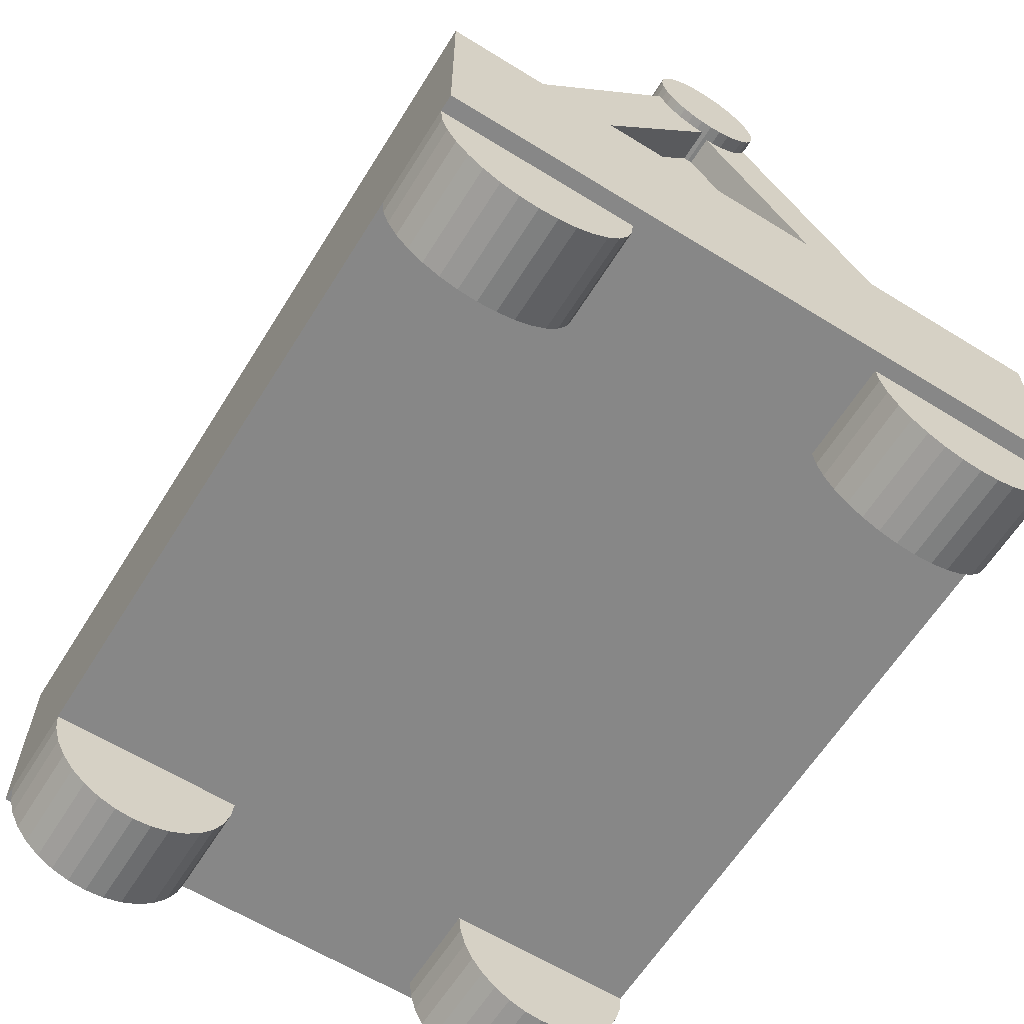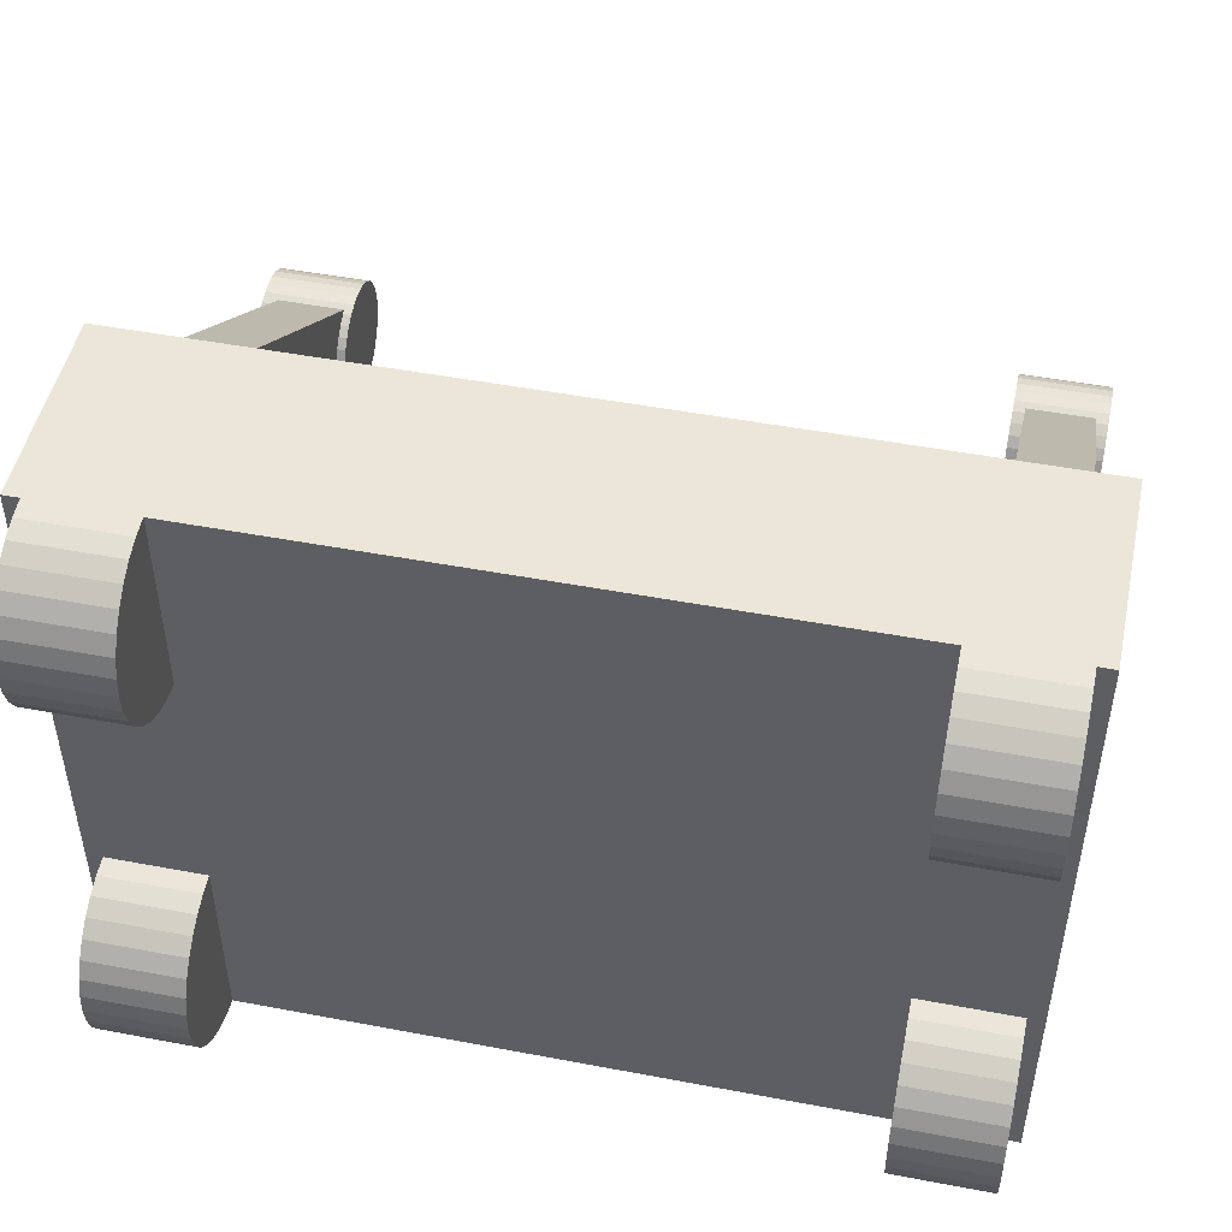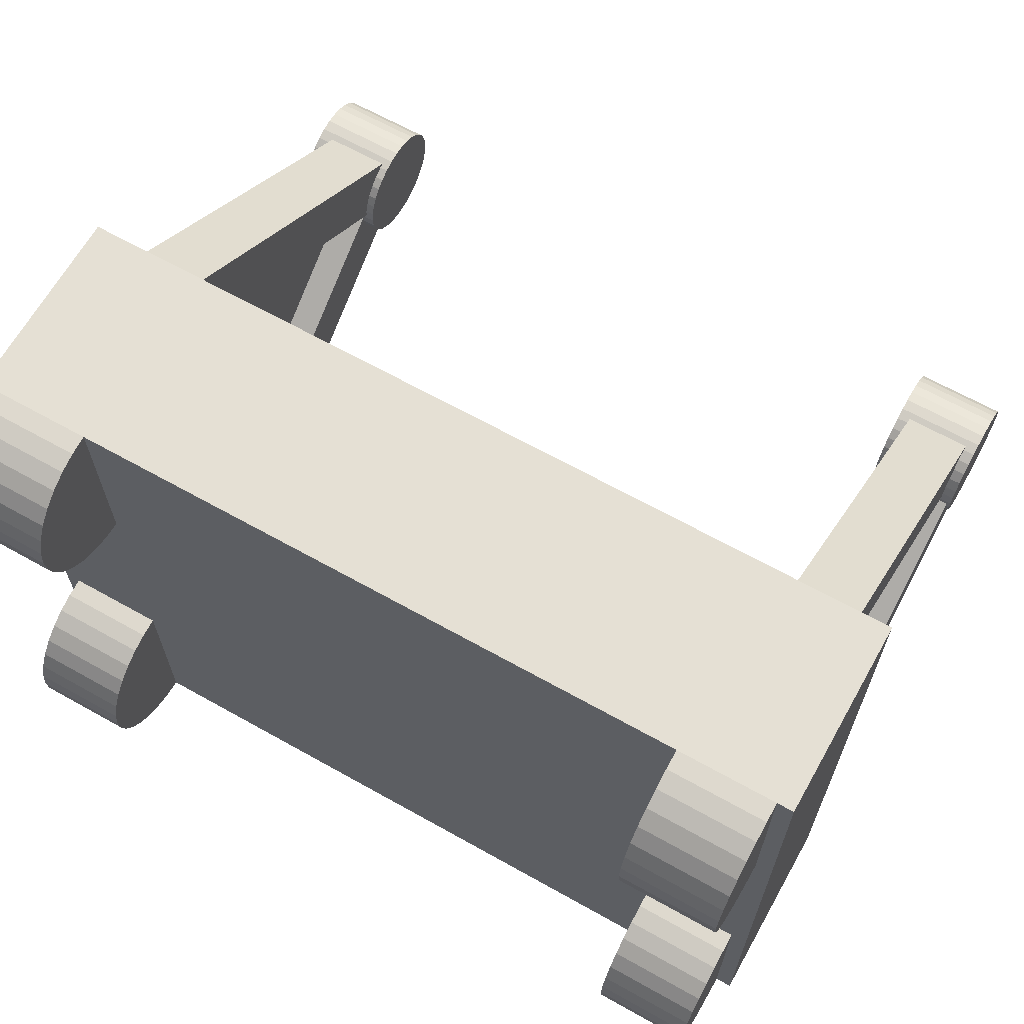
<metadata>
{"format":"obj","ext":"obj","renderer":"f3d","projection":"perspective","resolution":1024,"background":"white","views":[{"elev":-62.6,"azim":-122.0,"up":"+Y"},{"elev":48.6,"azim":11.9,"up":"+Z"},{"elev":65.5,"azim":29.4,"up":"+Z"}]}
</metadata>
<code>
o Cylinder.005
v 0.965 2 -0.18
v 1.235 2 -0.18
v 0.965 1.965 -0.1765
v 1.235 1.965 -0.1765
v 0.965 1.931 -0.1663
v 1.235 1.931 -0.1663
v 0.965 1.9 -0.1497
v 1.235 1.9 -0.1497
v 0.965 1.873 -0.1273
v 1.235 1.873 -0.1273
v 0.965 1.85 -0.1
v 1.235 1.85 -0.1
v 0.965 1.834 -0.06888
v 1.235 1.834 -0.06888
v 0.965 1.823 -0.03512
v 1.235 1.823 -0.03512
v 0.965 1.82 0
v 1.235 1.82 -0
v 0.965 1.823 0.03512
v 1.235 1.823 0.03512
v 0.965 1.834 0.06888
v 1.235 1.834 0.06888
v 0.965 1.85 0.1
v 1.235 1.85 0.1
v 0.965 1.873 0.1273
v 1.235 1.873 0.1273
v 0.965 1.9 0.1497
v 1.235 1.9 0.1497
v 0.965 1.931 0.1663
v 1.235 1.931 0.1663
v 0.965 1.965 0.1765
v 1.235 1.965 0.1765
v 0.965 2 0.18
v 1.235 2 0.18
v 0.965 2.035 0.1765
v 1.235 2.035 0.1765
v 0.965 2.069 0.1663
v 1.235 2.069 0.1663
v 0.965 2.1 0.1497
v 1.235 2.1 0.1497
v 0.965 2.127 0.1273
v 1.235 2.127 0.1273
v 0.965 2.15 0.1
v 1.235 2.15 0.1
v 0.965 2.166 0.06888
v 1.235 2.166 0.06888
v 0.965 2.177 0.03512
v 1.235 2.177 0.03512
v 0.965 2.18 0
v 1.235 2.18 -0
v 0.965 2.177 -0.03512
v 1.235 2.177 -0.03512
v 0.965 2.166 -0.06888
v 1.235 2.166 -0.06888
v 0.965 2.15 -0.1
v 1.235 2.15 -0.1
v 0.965 2.127 -0.1273
v 1.235 2.127 -0.1273
v 0.965 2.1 -0.1497
v 1.235 2.1 -0.1497
v 0.965 2.069 -0.1663
v 1.235 2.069 -0.1663
v 0.965 2.035 -0.1765
v 1.235 2.035 -0.1765
v -1.3 0.3 1
v -1.3 0.9 1
v -1.3 0.3 -1
v -1.3 0.9 -1
v 1.3 0.3 1
v 1.3 0.9 1
v 1.3 0.3 -1
v 1.3 0.9 -1
v 1 2.125 0.04444
v 1.2 2.125 0.04444
v 1 2.01 -0.1194
v 1.2 2.01 -0.1194
v 1 0.784 0.9834
v 1.2 0.784 0.9834
v 1 0.6692 0.8196
v 1.2 0.6692 0.8196
v 1.024 2.125 -0.04569
v 1.224 2.125 -0.04569
v 1.024 2.01 0.1181
v 1.224 2.01 0.1181
v 1.024 0.784 -0.9847
v 1.224 0.784 -0.9847
v 1.024 0.6692 -0.8208
v 1.224 0.6692 -0.8208
v -1.205 2.125 -0.04569
v -1.005 2.125 -0.04569
v -1.205 2.01 0.1181
v -1.005 2.01 0.1181
v -1.205 0.784 -0.9847
v -1.005 0.784 -0.9847
v -1.205 0.6692 -0.8208
v -1.005 0.6692 -0.8208
v -1.19 2.125 0.04444
v -0.9903 2.125 0.04444
v -1.19 2.01 -0.1194
v -0.9903 2.01 -0.1194
v -1.19 0.784 0.9834
v -0.9903 0.784 0.9834
v -1.19 0.6692 0.8196
v -0.9903 0.6692 0.8196
v 0.95 0.3 0.4
v 1.25 0.3 0.4
v 0.95 0.2415 0.4058
v 1.25 0.2415 0.4058
v 0.95 0.1852 0.4228
v 1.25 0.1852 0.4228
v 0.95 0.1333 0.4506
v 1.25 0.1333 0.4506
v 0.95 0.08787 0.4879
v 1.25 0.08787 0.4879
v 0.95 0.05056 0.5333
v 1.25 0.05056 0.5333
v 0.95 0.02284 0.5852
v 1.25 0.02284 0.5852
v 0.95 0.005764 0.6415
v 1.25 0.005764 0.6415
v 0.95 -0 0.7
v 1.25 -0 0.7
v 0.95 0.005764 0.7585
v 1.25 0.005764 0.7585
v 0.95 0.02284 0.8148
v 1.25 0.02284 0.8148
v 0.95 0.05056 0.8667
v 1.25 0.05056 0.8667
v 0.95 0.08787 0.9121
v 1.25 0.08787 0.9121
v 0.95 0.1333 0.9494
v 1.25 0.1333 0.9494
v 0.95 0.1852 0.9772
v 1.25 0.1852 0.9772
v 0.95 0.2415 0.9942
v 1.25 0.2415 0.9942
v 0.95 0.3 1
v 1.25 0.3 1
v 0.95 0.3585 0.9942
v 1.25 0.3585 0.9942
v 0.95 0.4148 0.9772
v 1.25 0.4148 0.9772
v 0.95 0.4667 0.9494
v 1.25 0.4667 0.9494
v 0.95 0.5121 0.9121
v 1.25 0.5121 0.9121
v 0.95 0.5494 0.8667
v 1.25 0.5494 0.8667
v 0.95 0.5772 0.8148
v 1.25 0.5772 0.8148
v 0.95 0.5942 0.7585
v 1.25 0.5942 0.7585
v 0.95 0.6 0.7
v 1.25 0.6 0.7
v 0.95 0.5942 0.6415
v 1.25 0.5942 0.6415
v 0.95 0.5772 0.5852
v 1.25 0.5772 0.5852
v 0.95 0.5494 0.5333
v 1.25 0.5494 0.5333
v 0.95 0.5121 0.4879
v 1.25 0.5121 0.4879
v 0.95 0.4667 0.4506
v 1.25 0.4667 0.4506
v 0.95 0.4148 0.4228
v 1.25 0.4148 0.4228
v 0.95 0.3585 0.4058
v 1.25 0.3585 0.4058
v 0.95 0.3 -1
v 1.25 0.3 -1
v 0.95 0.2415 -0.9942
v 1.25 0.2415 -0.9942
v 0.95 0.1852 -0.9772
v 1.25 0.1852 -0.9772
v 0.95 0.1333 -0.9494
v 1.25 0.1333 -0.9494
v 0.95 0.08787 -0.9121
v 1.25 0.08787 -0.9121
v 0.95 0.05056 -0.8667
v 1.25 0.05056 -0.8667
v 0.95 0.02284 -0.8148
v 1.25 0.02284 -0.8148
v 0.95 0.005764 -0.7585
v 1.25 0.005764 -0.7585
v 0.95 -0 -0.7
v 1.25 -0 -0.7
v 0.95 0.005764 -0.6415
v 1.25 0.005764 -0.6415
v 0.95 0.02284 -0.5852
v 1.25 0.02284 -0.5852
v 0.95 0.05056 -0.5333
v 1.25 0.05056 -0.5333
v 0.95 0.08787 -0.4879
v 1.25 0.08787 -0.4879
v 0.95 0.1333 -0.4506
v 1.25 0.1333 -0.4506
v 0.95 0.1852 -0.4228
v 1.25 0.1852 -0.4228
v 0.95 0.2415 -0.4058
v 1.25 0.2415 -0.4058
v 0.95 0.3 -0.4
v 1.25 0.3 -0.4
v 0.95 0.3585 -0.4058
v 1.25 0.3585 -0.4058
v 0.95 0.4148 -0.4228
v 1.25 0.4148 -0.4228
v 0.95 0.4667 -0.4506
v 1.25 0.4667 -0.4506
v 0.95 0.5121 -0.4879
v 1.25 0.5121 -0.4879
v 0.95 0.5494 -0.5333
v 1.25 0.5494 -0.5333
v 0.95 0.5772 -0.5852
v 1.25 0.5772 -0.5852
v 0.95 0.5942 -0.6415
v 1.25 0.5942 -0.6415
v 0.95 0.6 -0.7
v 1.25 0.6 -0.7
v 0.95 0.5942 -0.7585
v 1.25 0.5942 -0.7585
v 0.95 0.5772 -0.8148
v 1.25 0.5772 -0.8148
v 0.95 0.5494 -0.8667
v 1.25 0.5494 -0.8667
v 0.95 0.5121 -0.9121
v 1.25 0.5121 -0.9121
v 0.95 0.4667 -0.9494
v 1.25 0.4667 -0.9494
v 0.95 0.4148 -0.9772
v 1.25 0.4148 -0.9772
v 0.95 0.3585 -0.9942
v 1.25 0.3585 -0.9942
v -1.25 0.3 0.4
v -0.95 0.3 0.4
v -1.25 0.2415 0.4058
v -0.95 0.2415 0.4058
v -1.25 0.1852 0.4228
v -0.95 0.1852 0.4228
v -1.25 0.1333 0.4506
v -0.95 0.1333 0.4506
v -1.25 0.08787 0.4879
v -0.95 0.08787 0.4879
v -1.25 0.05056 0.5333
v -0.95 0.05056 0.5333
v -1.25 0.02284 0.5852
v -0.95 0.02284 0.5852
v -1.25 0.005764 0.6415
v -0.95 0.005764 0.6415
v -1.25 -0 0.7
v -0.95 -0 0.7
v -1.25 0.005764 0.7585
v -0.95 0.005764 0.7585
v -1.25 0.02284 0.8148
v -0.95 0.02284 0.8148
v -1.25 0.05056 0.8667
v -0.95 0.05056 0.8667
v -1.25 0.08787 0.9121
v -0.95 0.08787 0.9121
v -1.25 0.1333 0.9494
v -0.95 0.1333 0.9494
v -1.25 0.1852 0.9772
v -0.95 0.1852 0.9772
v -1.25 0.2415 0.9942
v -0.95 0.2415 0.9942
v -1.25 0.3 1
v -0.95 0.3 1
v -1.25 0.3585 0.9942
v -0.95 0.3585 0.9942
v -1.25 0.4148 0.9772
v -0.95 0.4148 0.9772
v -1.25 0.4667 0.9494
v -0.95 0.4667 0.9494
v -1.25 0.5121 0.9121
v -0.95 0.5121 0.9121
v -1.25 0.5494 0.8667
v -0.95 0.5494 0.8667
v -1.25 0.5772 0.8148
v -0.95 0.5772 0.8148
v -1.25 0.5942 0.7585
v -0.95 0.5942 0.7585
v -1.25 0.6 0.7
v -0.95 0.6 0.7
v -1.25 0.5942 0.6415
v -0.95 0.5942 0.6415
v -1.25 0.5772 0.5852
v -0.95 0.5772 0.5852
v -1.25 0.5494 0.5333
v -0.95 0.5494 0.5333
v -1.25 0.5121 0.4879
v -0.95 0.5121 0.4879
v -1.25 0.4667 0.4506
v -0.95 0.4667 0.4506
v -1.25 0.4148 0.4228
v -0.95 0.4148 0.4228
v -1.25 0.3585 0.4058
v -0.95 0.3585 0.4058
v -1.25 0.3 -1
v -0.95 0.3 -1
v -1.25 0.2415 -0.9942
v -0.95 0.2415 -0.9942
v -1.25 0.1852 -0.9772
v -0.95 0.1852 -0.9772
v -1.25 0.1333 -0.9494
v -0.95 0.1333 -0.9494
v -1.25 0.08787 -0.9121
v -0.95 0.08787 -0.9121
v -1.25 0.05056 -0.8667
v -0.95 0.05056 -0.8667
v -1.25 0.02284 -0.8148
v -0.95 0.02284 -0.8148
v -1.25 0.005764 -0.7585
v -0.95 0.005764 -0.7585
v -1.25 -0 -0.7
v -0.95 -0 -0.7
v -1.25 0.005764 -0.6415
v -0.95 0.005764 -0.6415
v -1.25 0.02284 -0.5852
v -0.95 0.02284 -0.5852
v -1.25 0.05056 -0.5333
v -0.95 0.05056 -0.5333
v -1.25 0.08787 -0.4879
v -0.95 0.08787 -0.4879
v -1.25 0.1333 -0.4506
v -0.95 0.1333 -0.4506
v -1.25 0.1852 -0.4228
v -0.95 0.1852 -0.4228
v -1.25 0.2415 -0.4058
v -0.95 0.2415 -0.4058
v -1.25 0.3 -0.4
v -0.95 0.3 -0.4
v -1.25 0.3585 -0.4058
v -0.95 0.3585 -0.4058
v -1.25 0.4148 -0.4228
v -0.95 0.4148 -0.4228
v -1.25 0.4667 -0.4506
v -0.95 0.4667 -0.4506
v -1.25 0.5121 -0.4879
v -0.95 0.5121 -0.4879
v -1.25 0.5494 -0.5333
v -0.95 0.5494 -0.5333
v -1.25 0.5772 -0.5852
v -0.95 0.5772 -0.5852
v -1.25 0.5942 -0.6415
v -0.95 0.5942 -0.6415
v -1.25 0.6 -0.7
v -0.95 0.6 -0.7
v -1.25 0.5942 -0.7585
v -0.95 0.5942 -0.7585
v -1.25 0.5772 -0.8148
v -0.95 0.5772 -0.8148
v -1.25 0.5494 -0.8667
v -0.95 0.5494 -0.8667
v -1.25 0.5121 -0.9121
v -0.95 0.5121 -0.9121
v -1.25 0.4667 -0.9494
v -0.95 0.4667 -0.9494
v -1.25 0.4148 -0.9772
v -0.95 0.4148 -0.9772
v -1.25 0.3585 -0.9942
v -0.95 0.3585 -0.9942
v -1.1 2 0.1
v -1.1 0.7 1
v -1.1 2 -0.1
v -1.1 0.7 -1
v 1.119 2 0.1
v 1.119 0.7 1
v 1.119 2 -0.1
v 1.119 0.7 -1
v -1.235 2 -0.18
v -0.965 2 -0.18
v -1.235 1.965 -0.1765
v -0.965 1.965 -0.1765
v -1.235 1.931 -0.1663
v -0.965 1.931 -0.1663
v -1.235 1.9 -0.1497
v -0.965 1.9 -0.1497
v -1.235 1.873 -0.1273
v -0.965 1.873 -0.1273
v -1.235 1.85 -0.1
v -0.965 1.85 -0.1
v -1.235 1.834 -0.06888
v -0.965 1.834 -0.06888
v -1.235 1.823 -0.03512
v -0.965 1.823 -0.03512
v -1.235 1.82 0
v -0.965 1.82 -0
v -1.235 1.823 0.03512
v -0.965 1.823 0.03512
v -1.235 1.834 0.06888
v -0.965 1.834 0.06888
v -1.235 1.85 0.1
v -0.965 1.85 0.1
v -1.235 1.873 0.1273
v -0.965 1.873 0.1273
v -1.235 1.9 0.1497
v -0.965 1.9 0.1497
v -1.235 1.931 0.1663
v -0.965 1.931 0.1663
v -1.235 1.965 0.1765
v -0.965 1.965 0.1765
v -1.235 2 0.18
v -0.965 2 0.18
v -1.235 2.035 0.1765
v -0.965 2.035 0.1765
v -1.235 2.069 0.1663
v -0.965 2.069 0.1663
v -1.235 2.1 0.1497
v -0.965 2.1 0.1497
v -1.235 2.127 0.1273
v -0.965 2.127 0.1273
v -1.235 2.15 0.1
v -0.965 2.15 0.1
v -1.235 2.166 0.06888
v -0.965 2.166 0.06888
v -1.235 2.177 0.03512
v -0.965 2.177 0.03512
v -1.235 2.18 0
v -0.965 2.18 -0
v -1.235 2.177 -0.03512
v -0.965 2.177 -0.03512
v -1.235 2.166 -0.06888
v -0.965 2.166 -0.06888
v -1.235 2.15 -0.1
v -0.965 2.15 -0.1
v -1.235 2.127 -0.1273
v -0.965 2.127 -0.1273
v -1.235 2.1 -0.1497
v -0.965 2.1 -0.1497
v -1.235 2.069 -0.1663
v -0.965 2.069 -0.1663
v -1.235 2.035 -0.1765
v -0.965 2.035 -0.1765
f 1 2 4 3
f 3 4 6 5
f 5 6 8 7
f 7 8 10 9
f 9 10 12 11
f 11 12 14 13
f 13 14 16 15
f 15 16 18 17
f 17 18 20 19
f 19 20 22 21
f 21 22 24 23
f 23 24 26 25
f 25 26 28 27
f 27 28 30 29
f 29 30 32 31
f 31 32 34 33
f 33 34 36 35
f 35 36 38 37
f 37 38 40 39
f 39 40 42 41
f 41 42 44 43
f 43 44 46 45
f 45 46 48 47
f 47 48 50 49
f 49 50 52 51
f 51 52 54 53
f 53 54 56 55
f 55 56 58 57
f 57 58 60 59
f 59 60 62 61
f 4 2 64 62 60 58 56 54 52 50 48 46 44 42 40 38 36 34 32 30 28 26 24 22 20 18 16 14 12 10 8 6
f 61 62 64 63
f 63 64 2 1
f 1 3 5 7 9 11 13 15 17 19 21 23 25 27 29 31 33 35 37 39 41 43 45 47 49 51 53 55 57 59 61 63
f 65 66 68 67
f 67 68 72 71
f 71 72 70 69
f 69 70 66 65
f 67 71 69 65
f 72 68 66 70
f 73 74 76 75
f 75 76 80 79
f 79 80 78 77
f 77 78 74 73
f 75 79 77 73
f 80 76 74 78
f 81 82 84 83
f 83 84 88 87
f 87 88 86 85
f 85 86 82 81
f 83 87 85 81
f 88 84 82 86
f 89 90 92 91
f 91 92 96 95
f 95 96 94 93
f 93 94 90 89
f 91 95 93 89
f 96 92 90 94
f 97 98 100 99
f 99 100 104 103
f 103 104 102 101
f 101 102 98 97
f 99 103 101 97
f 104 100 98 102
f 105 106 108 107
f 107 108 110 109
f 109 110 112 111
f 111 112 114 113
f 113 114 116 115
f 115 116 118 117
f 117 118 120 119
f 119 120 122 121
f 121 122 124 123
f 123 124 126 125
f 125 126 128 127
f 127 128 130 129
f 129 130 132 131
f 131 132 134 133
f 133 134 136 135
f 135 136 138 137
f 137 138 140 139
f 139 140 142 141
f 141 142 144 143
f 143 144 146 145
f 145 146 148 147
f 147 148 150 149
f 149 150 152 151
f 151 152 154 153
f 153 154 156 155
f 155 156 158 157
f 157 158 160 159
f 159 160 162 161
f 161 162 164 163
f 163 164 166 165
f 108 106 168 166 164 162 160 158 156 154 152 150 148 146 144 142 140 138 136 134 132 130 128 126 124 122 120 118 116 114 112 110
f 165 166 168 167
f 167 168 106 105
f 105 107 109 111 113 115 117 119 121 123 125 127 129 131 133 135 137 139 141 143 145 147 149 151 153 155 157 159 161 163 165 167
f 169 170 172 171
f 171 172 174 173
f 173 174 176 175
f 175 176 178 177
f 177 178 180 179
f 179 180 182 181
f 181 182 184 183
f 183 184 186 185
f 185 186 188 187
f 187 188 190 189
f 189 190 192 191
f 191 192 194 193
f 193 194 196 195
f 195 196 198 197
f 197 198 200 199
f 199 200 202 201
f 201 202 204 203
f 203 204 206 205
f 205 206 208 207
f 207 208 210 209
f 209 210 212 211
f 211 212 214 213
f 213 214 216 215
f 215 216 218 217
f 217 218 220 219
f 219 220 222 221
f 221 222 224 223
f 223 224 226 225
f 225 226 228 227
f 227 228 230 229
f 172 170 232 230 228 226 224 222 220 218 216 214 212 210 208 206 204 202 200 198 196 194 192 190 188 186 184 182 180 178 176 174
f 229 230 232 231
f 231 232 170 169
f 169 171 173 175 177 179 181 183 185 187 189 191 193 195 197 199 201 203 205 207 209 211 213 215 217 219 221 223 225 227 229 231
f 233 234 236 235
f 235 236 238 237
f 237 238 240 239
f 239 240 242 241
f 241 242 244 243
f 243 244 246 245
f 245 246 248 247
f 247 248 250 249
f 249 250 252 251
f 251 252 254 253
f 253 254 256 255
f 255 256 258 257
f 257 258 260 259
f 259 260 262 261
f 261 262 264 263
f 263 264 266 265
f 265 266 268 267
f 267 268 270 269
f 269 270 272 271
f 271 272 274 273
f 273 274 276 275
f 275 276 278 277
f 277 278 280 279
f 279 280 282 281
f 281 282 284 283
f 283 284 286 285
f 285 286 288 287
f 287 288 290 289
f 289 290 292 291
f 291 292 294 293
f 236 234 296 294 292 290 288 286 284 282 280 278 276 274 272 270 268 266 264 262 260 258 256 254 252 250 248 246 244 242 240 238
f 293 294 296 295
f 295 296 234 233
f 233 235 237 239 241 243 245 247 249 251 253 255 257 259 261 263 265 267 269 271 273 275 277 279 281 283 285 287 289 291 293 295
f 297 298 300 299
f 299 300 302 301
f 301 302 304 303
f 303 304 306 305
f 305 306 308 307
f 307 308 310 309
f 309 310 312 311
f 311 312 314 313
f 313 314 316 315
f 315 316 318 317
f 317 318 320 319
f 319 320 322 321
f 321 322 324 323
f 323 324 326 325
f 325 326 328 327
f 327 328 330 329
f 329 330 332 331
f 331 332 334 333
f 333 334 336 335
f 335 336 338 337
f 337 338 340 339
f 339 340 342 341
f 341 342 344 343
f 343 344 346 345
f 345 346 348 347
f 347 348 350 349
f 349 350 352 351
f 351 352 354 353
f 353 354 356 355
f 355 356 358 357
f 300 298 360 358 356 354 352 350 348 346 344 342 340 338 336 334 332 330 328 326 324 322 320 318 316 314 312 310 308 306 304 302
f 357 358 360 359
f 359 360 298 297
f 297 299 301 303 305 307 309 311 313 315 317 319 321 323 325 327 329 331 333 335 337 339 341 343 345 347 349 351 353 355 357 359
f 361 362 364 363
f 365 366 368 367
f 369 370 372 371
f 371 372 374 373
f 373 374 376 375
f 375 376 378 377
f 377 378 380 379
f 379 380 382 381
f 381 382 384 383
f 383 384 386 385
f 385 386 388 387
f 387 388 390 389
f 389 390 392 391
f 391 392 394 393
f 393 394 396 395
f 395 396 398 397
f 397 398 400 399
f 399 400 402 401
f 401 402 404 403
f 403 404 406 405
f 405 406 408 407
f 407 408 410 409
f 409 410 412 411
f 411 412 414 413
f 413 414 416 415
f 415 416 418 417
f 417 418 420 419
f 419 420 422 421
f 421 422 424 423
f 423 424 426 425
f 425 426 428 427
f 427 428 430 429
f 372 370 432 430 428 426 424 422 420 418 416 414 412 410 408 406 404 402 400 398 396 394 392 390 388 386 384 382 380 378 376 374
f 429 430 432 431
f 431 432 370 369
f 369 371 373 375 377 379 381 383 385 387 389 391 393 395 397 399 401 403 405 407 409 411 413 415 417 419 421 423 425 427 429 431

</code>
